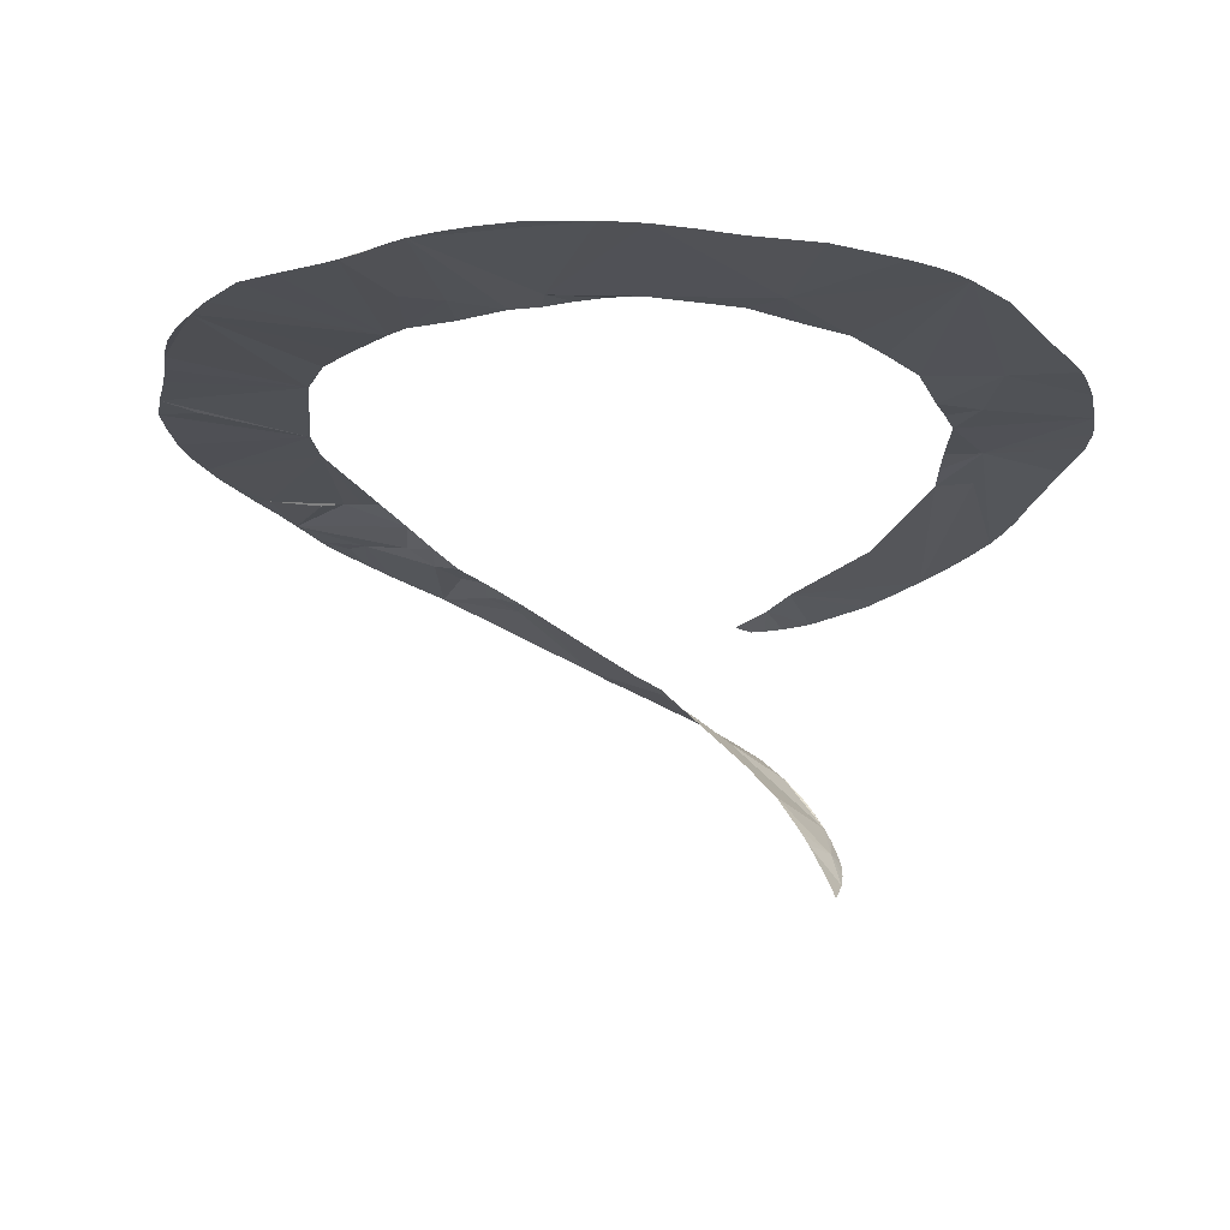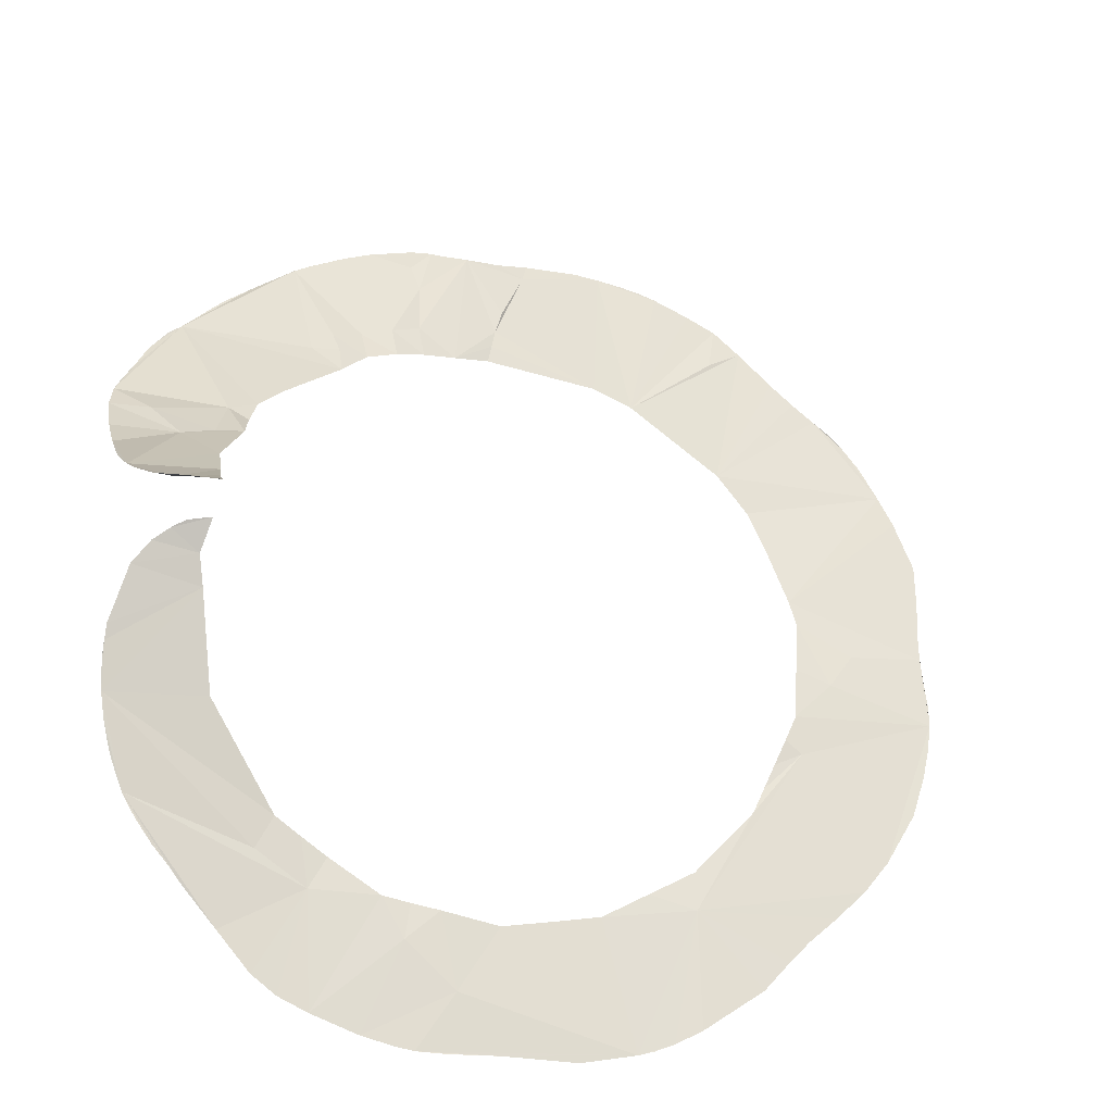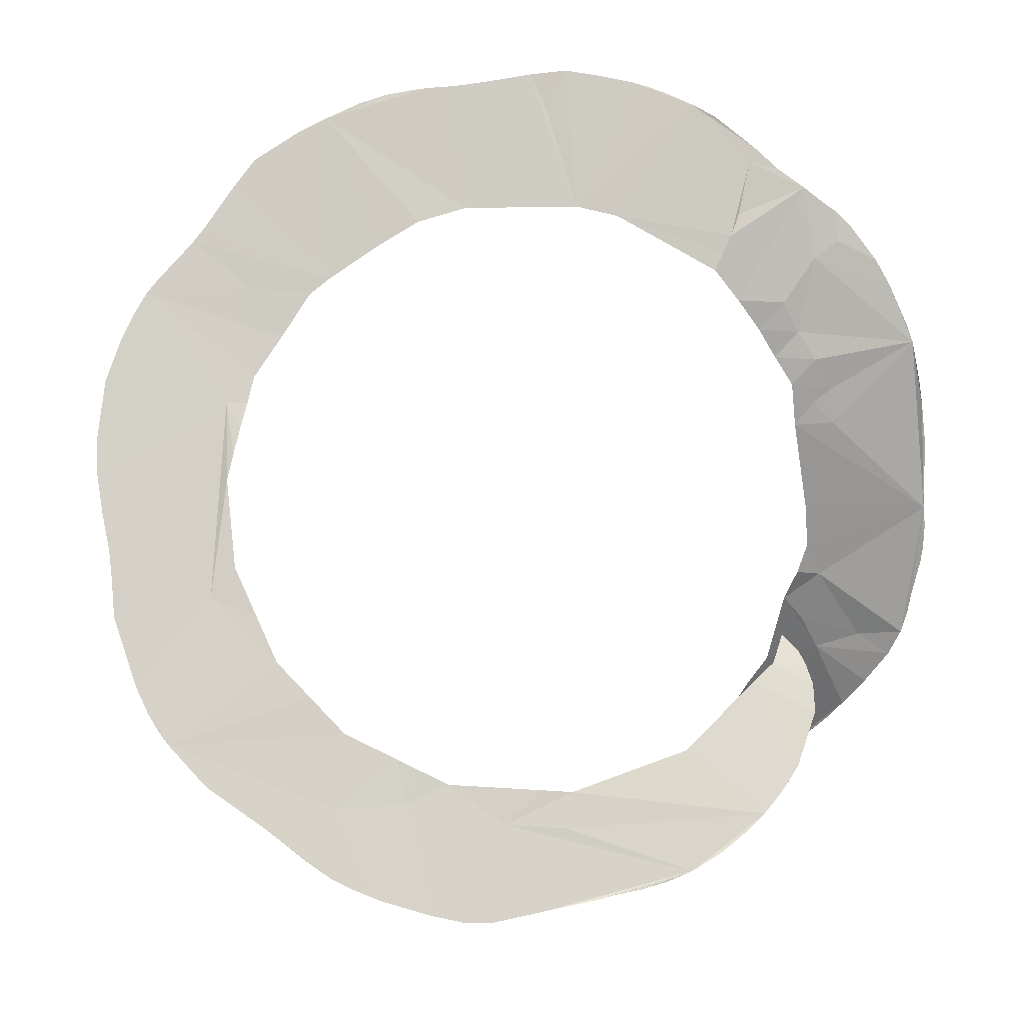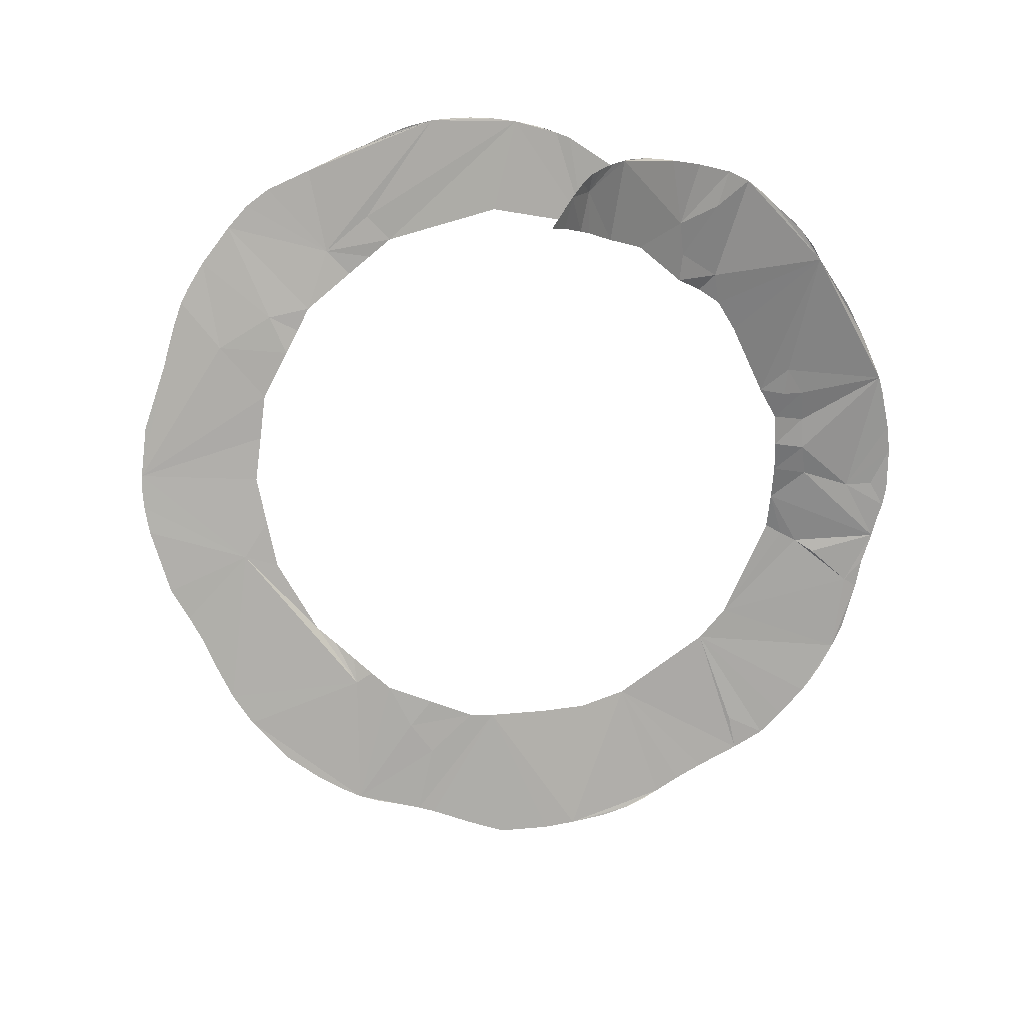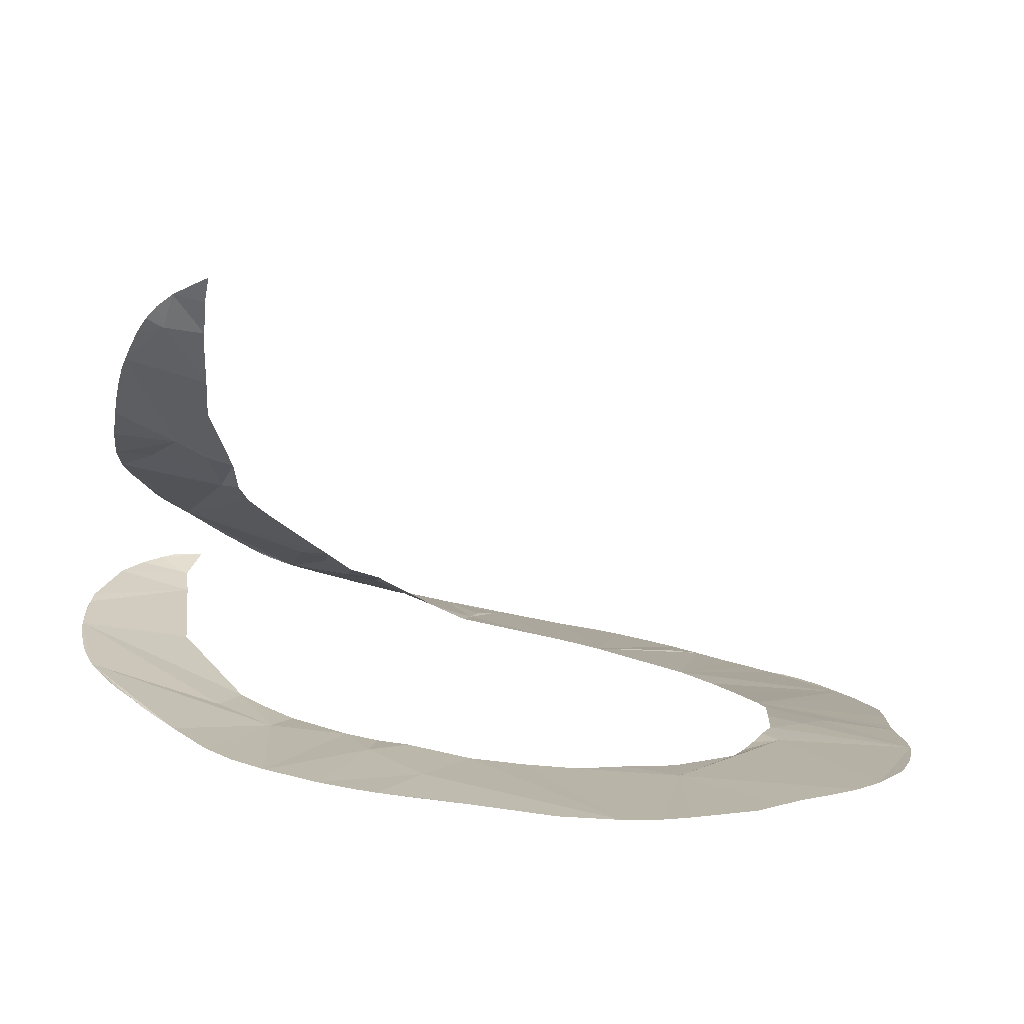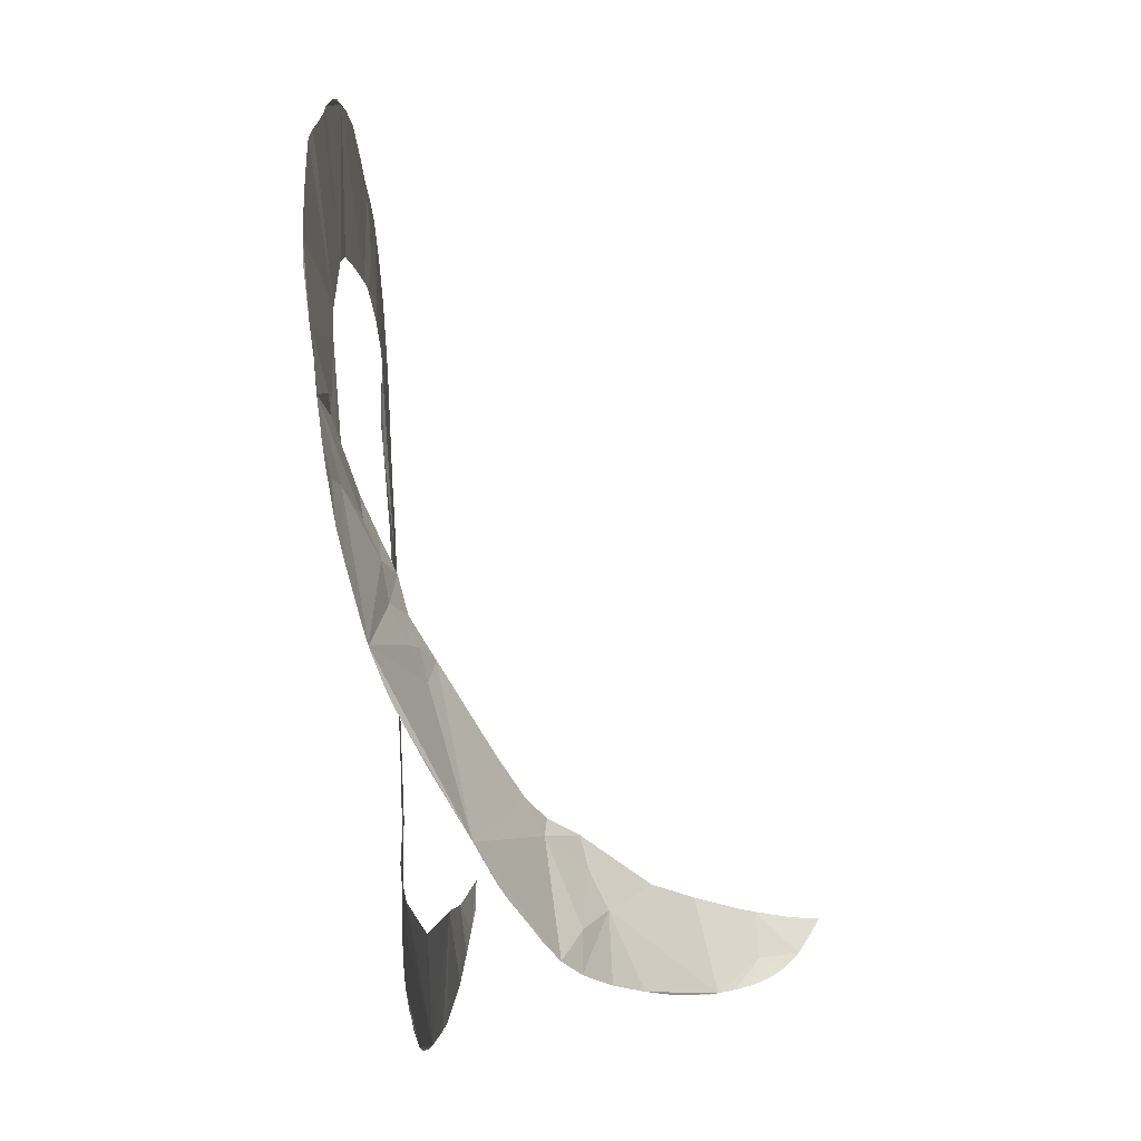
<metadata>
{"format":"obj","ext":"obj","renderer":"f3d","projection":"perspective","resolution":1024,"background":"white","views":[{"elev":-19.1,"azim":-57.6,"up":"+Z"},{"elev":-24.7,"azim":168.8,"up":"+Y"},{"elev":79.9,"azim":36.8,"up":"+Z"},{"elev":-79.4,"azim":73.7,"up":"+Z"},{"elev":-79.7,"azim":173.9,"up":"+Y"},{"elev":63.6,"azim":88.4,"up":"+Y"}]}
</metadata>
<code>
o my_crack_surf__151
v 130.3 -9.299 120
v 144 -17.43 103.9
v 147.6 -10.79 119.2
v 167.8 10.05 147.9
v 164.5 0.9999 135.9
v 166.1 4.414 140.5
v 7.233 130.5 264
v 5.475 138.9 265
v 23.07 127.2 257.9
v 16.9 184.2 267.8
v 3.744 147.2 266.3
v 0.6558 157.2 266.3
v -9.328 178.4 269.8
v 2.492 183.8 269
v -45.16 183.7 273.4
v -10.89 185 270.6
v 124.7 60.53 197.2
v 118.5 43.94 184.7
v 116.2 55.29 196.3
v 130.4 41.88 182.1
v 161.9 -3.466 129.4
v 129.3 5.464 143
v 170.9 62.02 192.7
v 156 50.9 184.7
v 144 36.03 175.2
v 112.5 66.67 203.8
v 144.7 109.3 221
v 99.9 -156.8 258.3
v 114.4 -140 256.6
v 78.98 -121 256.9
v 101.1 -106.3 254.5
v 93.64 -92.32 253.7
v 168.9 14.85 153.6
v 130.3 -5.186 126.7
v 172.6 51.55 185.5
v 171.9 36.56 174.8
v 129.1 20.2 159.1
v 164.4 76.97 202
v 102 78.44 213
v 75.64 102.4 232.7
v 88.61 112.9 235.3
v 150.5 -14.65 109.8
v 130.3 -16.73 106
v 167.7 70.38 198.1
v 155.3 -11.62 116
v 96.2 160.1 252.2
v 79.18 123.6 241.1
v 52.38 133.7 249.8
v 50.61 119.3 245.2
v 37.85 123.7 251.4
v 64.05 114.5 241.8
v 66.07 128.7 247.4
v 39.72 139.3 255.6
v 89.73 164.2 254.3
v 73.33 173.1 258.8
v 39.14 162.6 261.1
v -41.84 123.7 267.8
v 27.66 184 266.6
v 33.72 184.3 266
v 42.98 174.6 263.5
v 42.54 183.4 264.8
v -58.98 116.1 268.4
v -111.4 151.7 273.7
v -96.94 144 272
v -173.2 81.68 269.3
v -98.23 85.84 268.6
v -111.3 68.24 268.2
v -119.3 49.01 266.5
v -127.9 24.64 264.2
v -154.8 -0.001113 262.9
v -130.8 13.8 263.2
v -179.5 68.82 268.5
v -187.5 47.5 267.4
v -186.8 1.97 264.5
v -144.5 -14.35 261.6
v -129.2 -8.055 261.4
v -189.1 -29.13 263.4
v -128 -30.29 260.6
v -186.7 10.04 265.1
v -123.1 -41.41 260.8
v -130.2 -47.28 261.3
v -118.3 -52.46 262.1
v -187.6 -8.315 264
v -166.2 -93.19 262.4
v -184.8 -53.44 262.9
v -179 -71.28 262.6
v -155.5 -106.6 262.3
v -82.46 -119.5 260.6
v -113.3 -63.43 262.8
v -108.4 -74.43 262.6
v -142.8 -118.9 262.3
v -62 -113.7 260.6
v -82.02 -102.8 261.3
v -42.05 -124.6 260.5
v -72.42 -175.5 262
v -84.15 -169.4 261.8
v -21.09 -128 260
v -57.01 -180.8 262.1
v 0 -131.5 258.8
v 24.63 -126.7 257.3
v 17.38 -159.3 258.8
v 39.31 -139.5 257.2
v 36.85 -124.4 257.5
v 49.05 -122 256.8
v 55.65 -178.7 260.3
v 33.67 -183.9 260.3
v 41.54 -182.4 260.3
v 76.2 -170.9 259.8
v 71.3 -107.3 256.9
v 155.1 -88.35 248.4
v 82.48 -99.8 255.6
v 166.2 -48.99 241.5
v 122.7 -47.16 243.2
v 129.4 -122.9 254.2
v 134.2 -116.8 253.1
v 128.8 -3.899 233.1
v 141.8 -108.2 251.7
v 158.7 2.487 229.1
v 131.1 9.139 228.6
v 166.6 -28.69 236.8
v 166.1 -22.01 235
v 166.9 -37.28 239
v 143.7 17.6 224.4
v 126.9 22.93 222.2
v 150.9 12.34 226.4
v 166.8 -32.17 237.6
v 158.9 -7.8 122.3
v 150.2 103.5 217.1
v 155.3 96.11 213.2
v 101.1 155.9 250.1
v 106.8 150.8 247.5
v -151.2 113.6 271.2
v -157.9 106.4 270.7
v -145.1 119.2 272
v -121.7 -138.9 262.2
v -130.5 -129.7 262.2
v -110.5 -151.4 262
v 161.8 -70.35 245.6
v 159.9 -76.17 246.5
v 164.4 -59.83 243.6
v 137.6 20.92 222.8
v 89.11 -164.9 259.1
v -125.9 136.8 272.9
v -135.6 127.4 272.3
v -34.2 185.5 273
v -165.2 96.19 270.1
v 61.57 178.1 261.7
v -63.85 -178.9 262
v -56.08 181.3 273.5
v -72.14 176.2 273.7
v 76.48 115 238.1
v -99.84 162.4 274.2
v -87.43 169 274
v 110.5 147.6 245.5
v 115.7 142.7 242.3
v 170.3 23.59 163.2
v 158.5 90.57 209.9
v 149.2 -98.35 249.8
v -64.77 178.9 273.6
v -188.9 -20.25 263.6
v 127.4 130.8 234.4
v -0.9825 -184 261.1
v -33.07 -185.1 261.9
v -187.6 -40.31 263.2
v -187.5 30.42 266.3
v 19.72 -184.4 260.6
v 129.1 -22.39 94.9
v 134.9 -20.49 98.33
f 1 2 3
f 4 5 6
f 7 9 8
f 9 10 11
f 10 12 11
f 10 13 12
f 13 10 14
f 15 13 16
f 17 19 18
f 18 20 17
f 21 5 3
f 22 3 5
f 23 17 24
f 17 20 24
f 25 24 20
f 17 27 26
f 17 23 27
f 28 29 30
f 30 31 32
f 4 33 5
f 22 34 3
f 34 1 3
f 35 25 36
f 35 24 25
f 35 23 24
f 5 37 22
f 37 5 25
f 23 38 27
f 26 27 39
f 40 27 41
f 39 27 40
f 42 3 2
f 1 43 2
f 38 23 44
f 42 45 3
f 46 47 41
f 48 50 49
f 49 51 52
f 49 52 48
f 48 52 46
f 48 53 50
f 54 55 46
f 9 50 53
f 55 56 46
f 46 56 48
f 8 9 11
f 57 8 11
f 8 57 7
f 9 53 10
f 10 53 56
f 56 58 10
f 13 57 11
f 13 11 12
f 56 60 59
f 59 60 61
f 13 15 57
f 62 57 15
f 59 58 56
f 62 64 63
f 65 67 66
f 65 68 67
f 69 70 71
f 72 73 69
f 74 70 69
f 75 76 71
f 71 70 75
f 70 77 75
f 78 76 75
f 78 75 77
f 79 74 69
f 80 81 82
f 80 78 77
f 77 81 80
f 74 83 77
f 74 77 70
f 81 77 84
f 85 86 77
f 84 77 86
f 87 81 84
f 88 81 87
f 89 82 81
f 88 90 81
f 89 81 90
f 91 88 87
f 92 93 88
f 90 88 93
f 92 88 94
f 88 96 95
f 97 98 99
f 100 99 101
f 102 103 100
f 103 102 104
f 102 100 101
f 101 105 102
f 106 105 101
f 107 105 106
f 108 102 105
f 30 109 104
f 110 31 30
f 110 30 29
f 111 109 30
f 111 30 32
f 112 113 32
f 29 114 110
f 115 110 114
f 112 116 113
f 115 117 110
f 118 119 116
f 116 112 120
f 121 118 116
f 112 122 120
f 123 124 119
f 123 119 125
f 126 120 122
f 3 127 21
f 27 129 128
f 130 46 131
f 132 133 134
f 135 88 136
f 88 91 136
f 137 88 135
f 137 96 88
f 138 110 139
f 138 140 110
f 141 124 123
f 142 30 108
f 142 28 30
f 27 46 41
f 66 143 144
f 145 15 16
f 65 66 134
f 37 25 18
f 116 120 121
f 146 65 133
f 147 61 60
f 72 69 65
f 98 95 148
f 127 3 45
f 55 147 56
f 66 144 134
f 133 65 134
f 97 94 98
f 149 150 15
f 47 46 52
f 47 52 51
f 151 41 47
f 47 51 151
f 63 64 152
f 150 62 15
f 150 153 62
f 143 66 63
f 154 131 155
f 131 46 155
f 156 36 25
f 129 27 38
f 129 38 157
f 151 40 41
f 40 151 51
f 158 110 117
f 62 153 152
f 62 152 64
f 66 62 63
f 56 147 60
f 149 159 150
f 25 5 156
f 110 140 112
f 88 98 94
f 88 95 98
f 125 119 118
f 33 156 5
f 83 160 77
f 18 25 20
f 68 65 69
f 161 155 27
f 46 27 155
f 98 163 162
f 26 19 17
f 112 31 110
f 31 112 32
f 164 85 77
f 13 14 16
f 165 69 73
f 79 69 165
f 166 106 162
f 106 101 98
f 98 101 99
f 53 48 56
f 167 2 43
f 168 2 167
f 108 104 102
f 108 30 104
f 106 98 162

</code>
